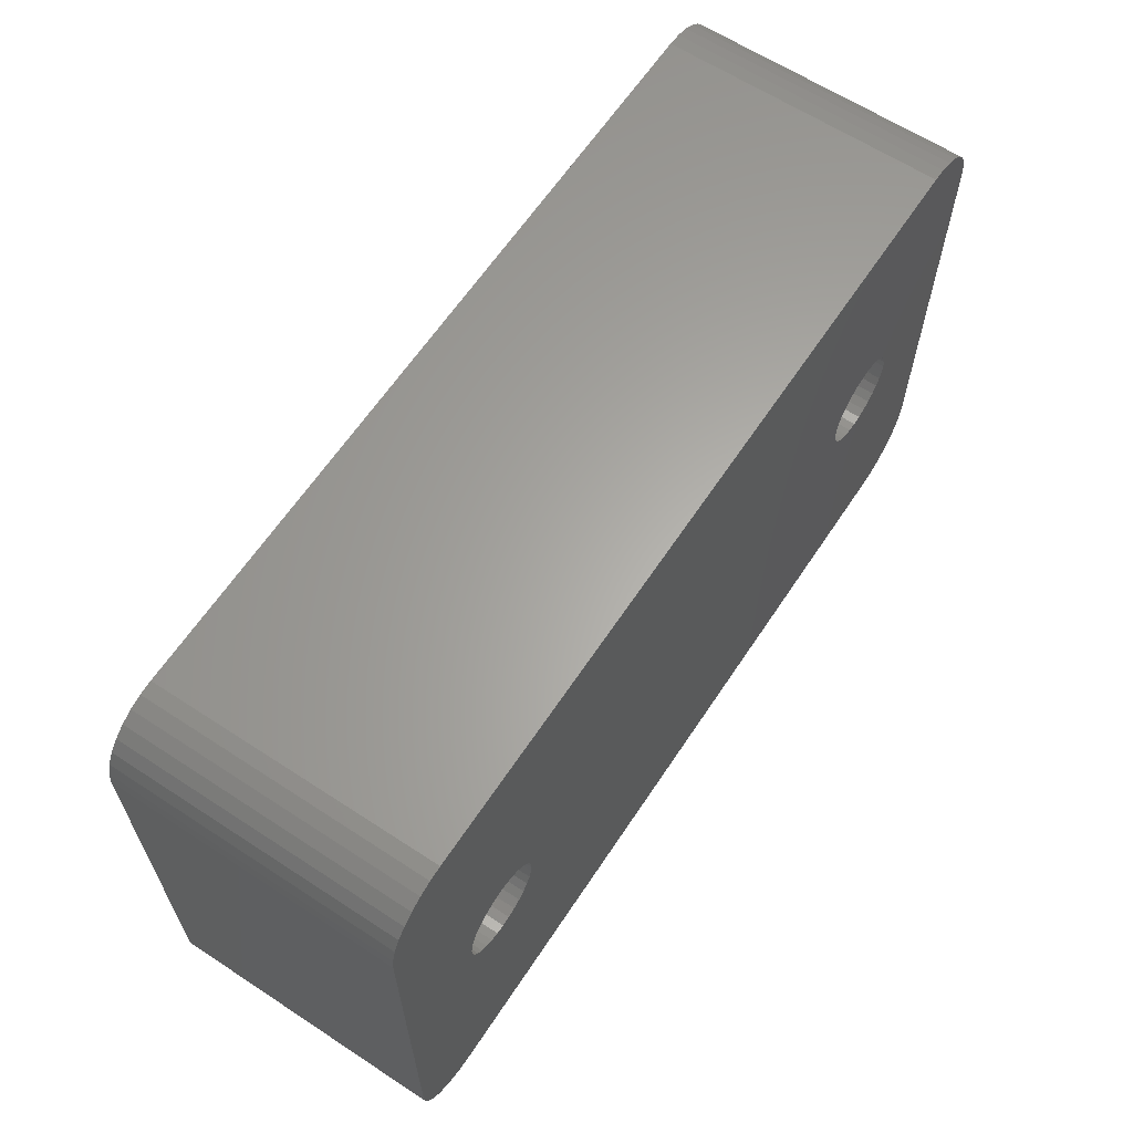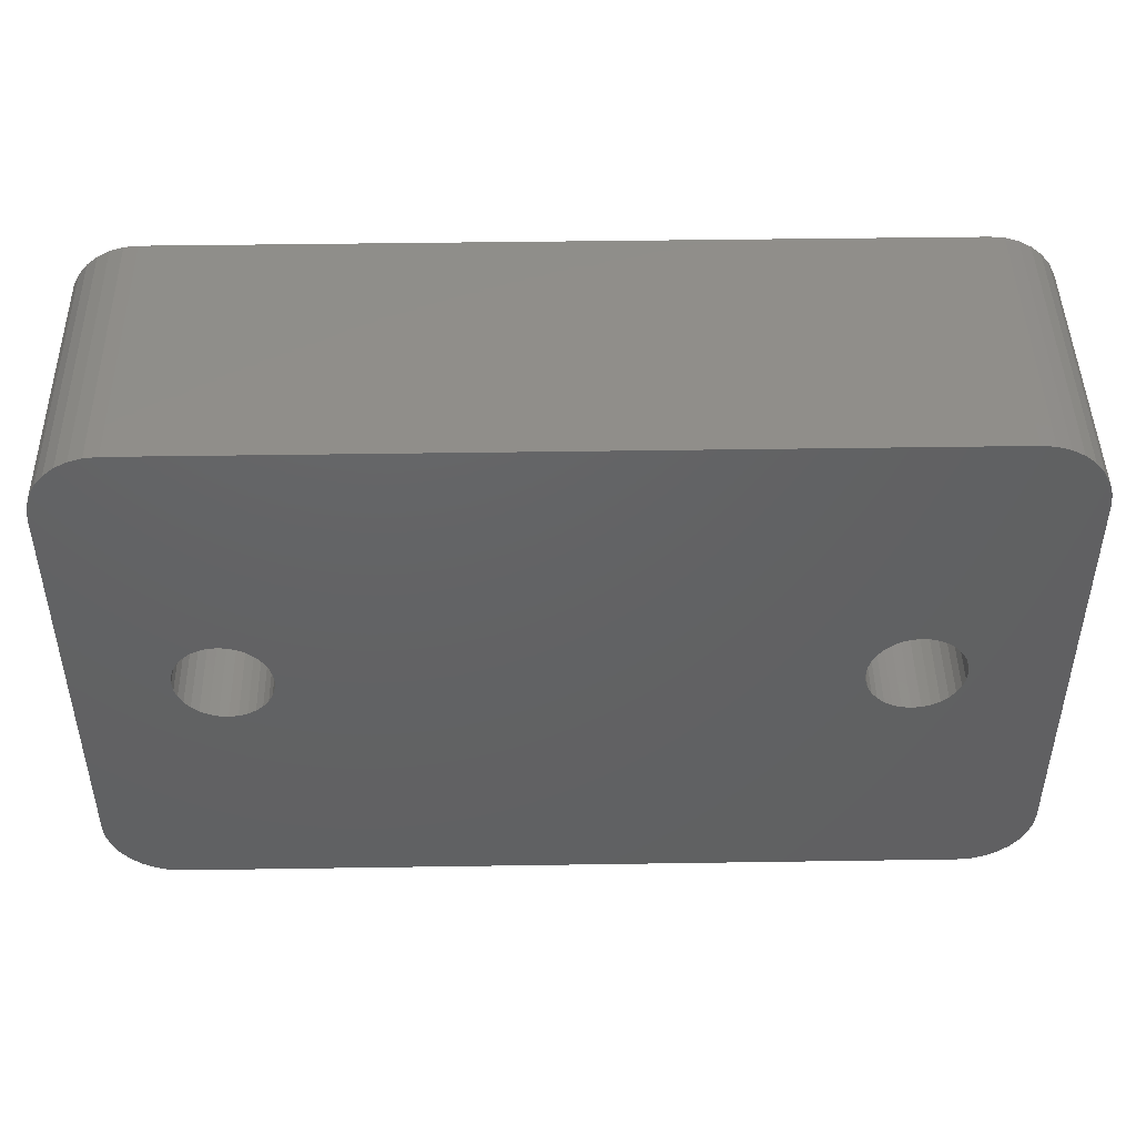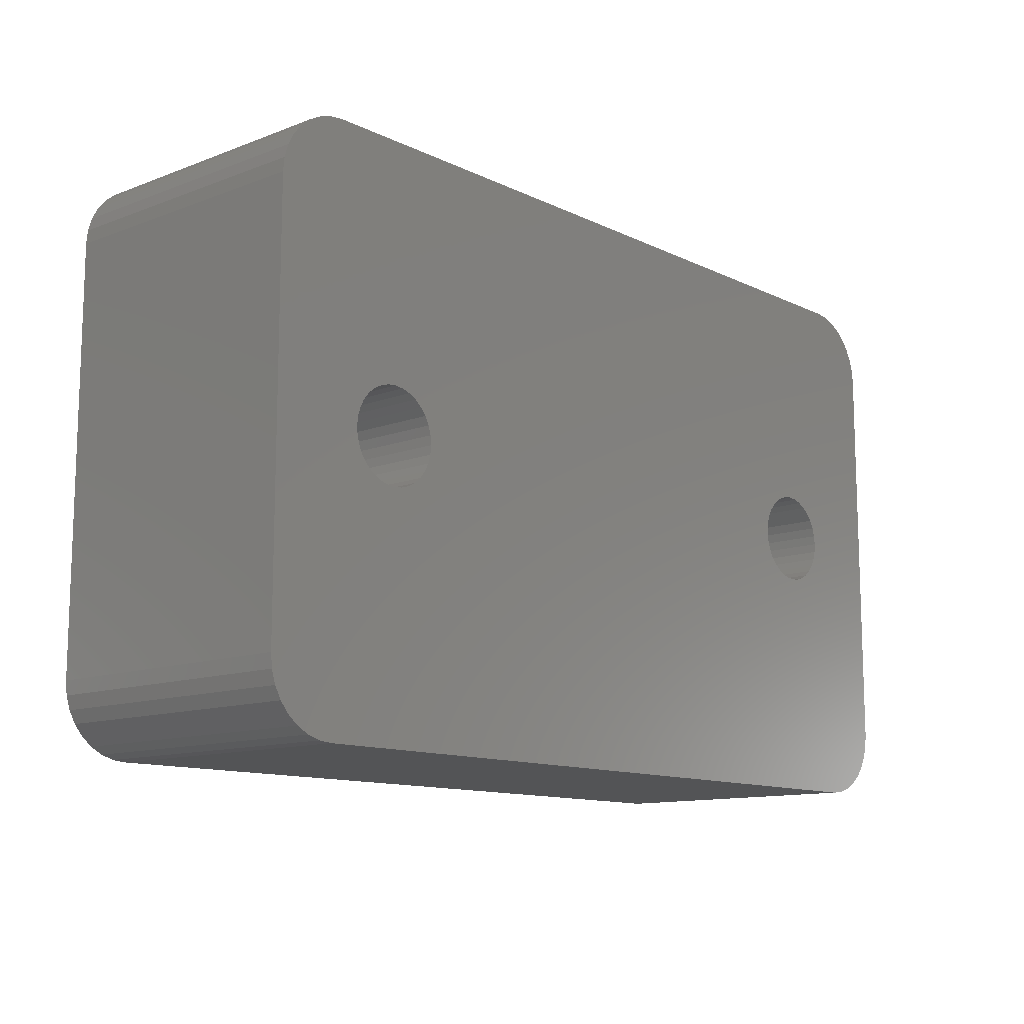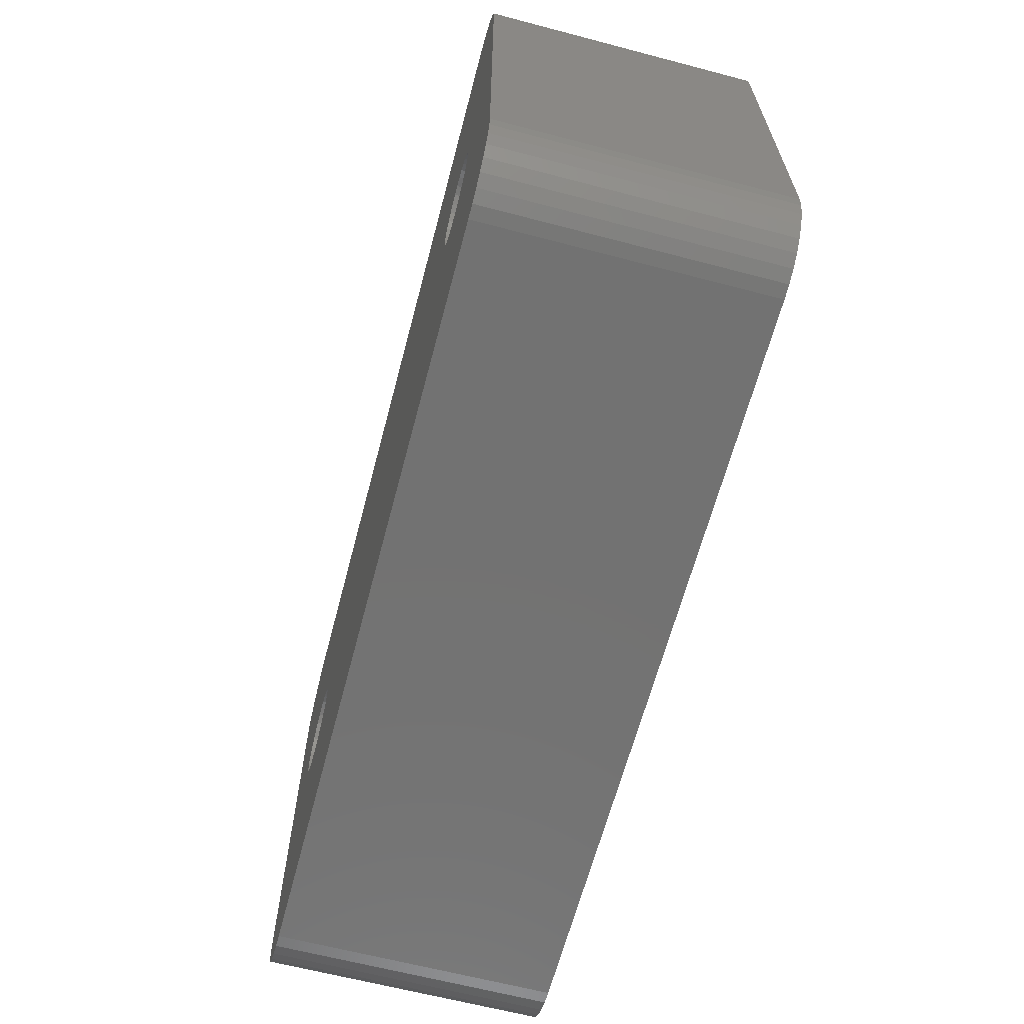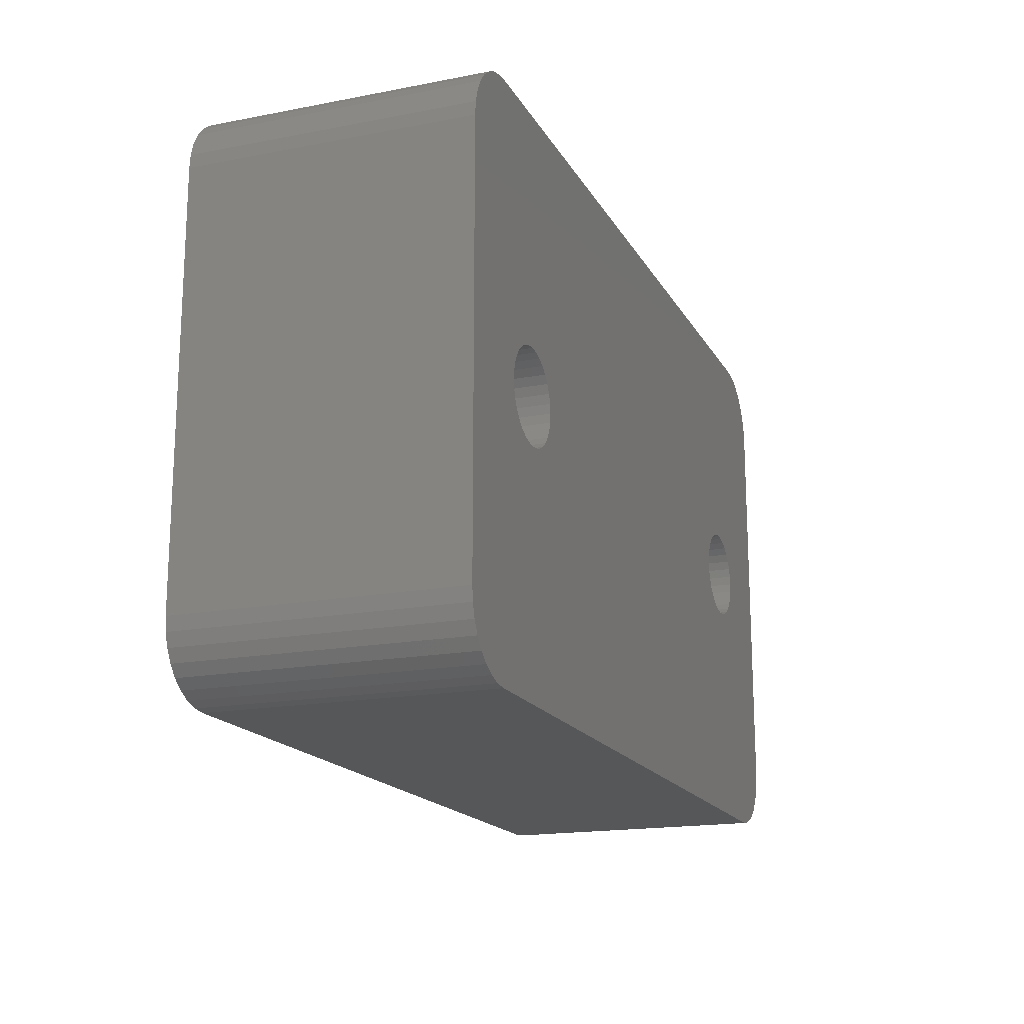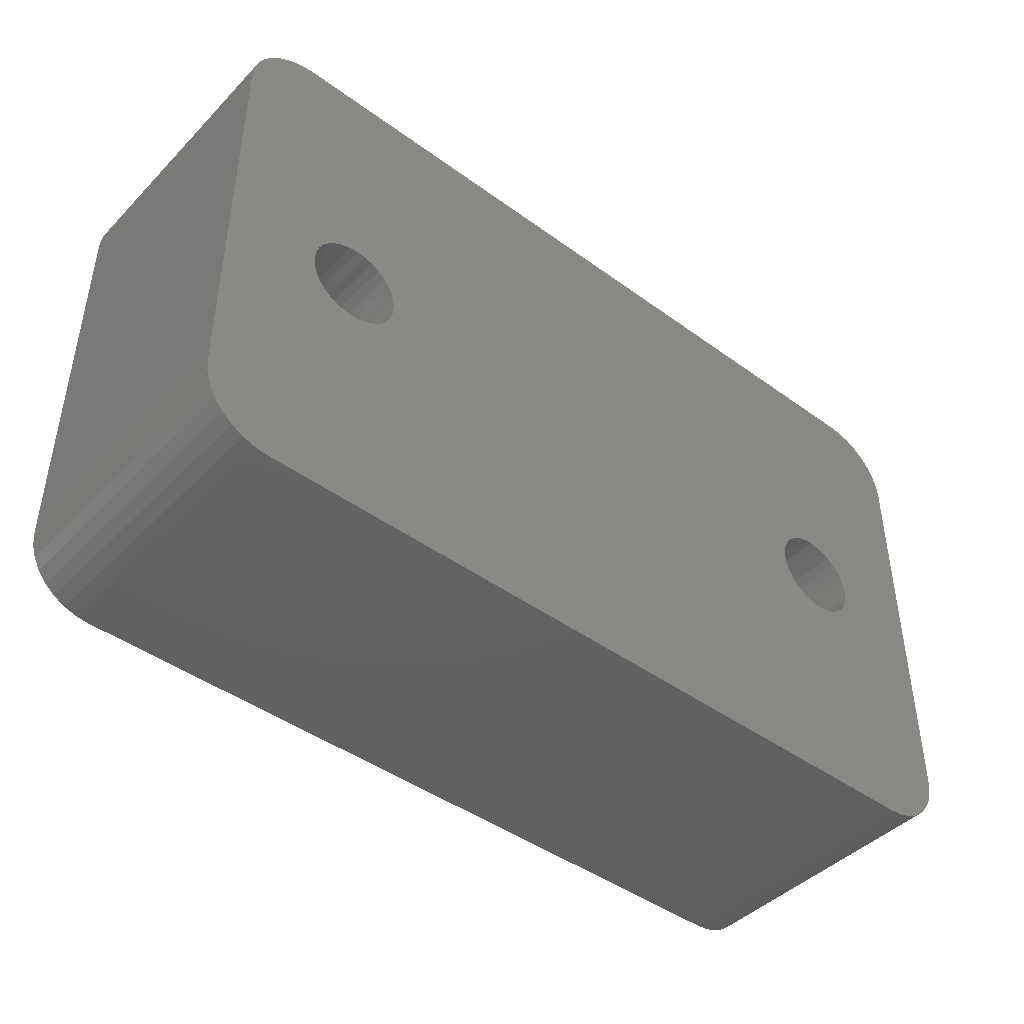
<metadata>
{"format":"stl","ext":"stl","renderer":"f3d","projection":"perspective","resolution":1024,"background":"white","views":[{"elev":63.0,"azim":123.5,"up":"+Y"},{"elev":45.7,"azim":-1.0,"up":"+Y"},{"elev":-12.0,"azim":131.7,"up":"+Y"},{"elev":-64.3,"azim":75.2,"up":"+Y"},{"elev":-17.4,"azim":110.9,"up":"+Y"},{"elev":-44.0,"azim":-40.5,"up":"+Y"}]}
</metadata>
<code>
# stl→obj: 200 verts, 404 faces
v 16.41 0 0
v 16.37 0.4146 12.7
v 16.37 0.4146 0
v 16.41 0 12.7
v 12.16 0 12.7
v 12.2 0.4146 0
v 12.2 0.4146 12.7
v 12.16 0 0
v 14.29 2.125 0
v 14.7 2.084 12.7
v 14.29 2.125 12.7
v 14.7 2.084 0
v 14.29 -2.125 0
v 13.87 -2.084 12.7
v 14.29 -2.125 12.7
v 13.87 -2.084 0
v 16.05 1.181 0
v 15.79 1.503 12.7
v 15.79 1.503 0
v 16.05 1.181 12.7
v 16.25 0.8132 12.7
v 16.25 0.8132 0
v 12.78 1.503 0
v 13.11 1.767 12.7
v 12.78 1.503 12.7
v 13.11 1.767 0
v 13.47 1.963 0
v 13.87 2.084 12.7
v 13.47 1.963 12.7
v 13.87 2.084 0
v 15.79 -1.503 0
v 16.05 -1.181 12.7
v 16.05 -1.181 0
v 15.79 -1.503 12.7
v 16.25 -0.8132 12.7
v 16.25 -0.8132 0
v 12.78 -1.503 12.7
v 12.52 -1.181 0
v 12.52 -1.181 12.7
v 12.78 -1.503 0
v 15.1 1.963 0
v 15.47 1.767 12.7
v 15.1 1.963 12.7
v 15.47 1.767 0
v 12.32 0.8132 12.7
v 12.52 1.181 0
v 12.52 1.181 12.7
v 12.32 0.8132 0
v 14.7 -2.084 0
v 14.7 -2.084 12.7
v 13.11 -1.767 0
v 13.11 -1.767 12.7
v 13.47 -1.963 12.7
v 13.47 -1.963 0
v 12.2 -0.4146 12.7
v 12.2 -0.4146 0
v 12.32 -0.8132 0
v 12.32 -0.8132 12.7
v 15.1 -1.963 0
v 15.1 -1.963 12.7
v 15.47 -1.767 0
v 15.47 -1.767 12.7
v 16.37 -0.4146 12.7
v 16.37 -0.4146 0
v -16.41 0 12.7
v -16.37 0.4146 0
v -16.37 0.4146 12.7
v -16.41 0 0
v -14.7 -2.084 0
v -15.1 -1.963 12.7
v -14.7 -2.084 12.7
v -15.1 -1.963 0
v -15.79 1.503 0
v -15.47 1.767 12.7
v -15.79 1.503 12.7
v -15.47 1.767 0
v -12.32 -0.8132 0
v -12.2 -0.4146 12.7
v -12.2 -0.4146 0
v -12.32 -0.8132 12.7
v -16.05 -1.181 12.7
v -16.25 -0.8132 0
v -16.25 -0.8132 12.7
v -16.05 -1.181 0
v -14.29 2.125 0
v -13.87 2.084 12.7
v -14.29 2.125 12.7
v -13.87 2.084 0
v -16.37 -0.4146 12.7
v -16.37 -0.4146 0
v -16.25 0.8132 0
v -16.25 0.8132 12.7
v -12.16 0 0
v -12.2 0.4146 12.7
v -12.2 0.4146 0
v -12.16 0 12.7
v -12.78 -1.503 0
v -13.11 -1.767 12.7
v -12.78 -1.503 12.7
v -13.11 -1.767 0
v -13.87 -2.084 0
v -14.29 -2.125 12.7
v -13.87 -2.084 12.7
v -14.29 -2.125 0
v -13.47 -1.963 0
v -13.47 -1.963 12.7
v -15.47 -1.767 12.7
v -15.47 -1.767 0
v -15.79 -1.503 12.7
v -15.79 -1.503 0
v -16.05 1.181 0
v -16.05 1.181 12.7
v -15.1 1.963 12.7
v -15.1 1.963 0
v -14.7 2.084 12.7
v -14.7 2.084 0
v -12.52 -1.181 12.7
v -12.52 -1.181 0
v -12.32 0.8132 12.7
v -12.32 0.8132 0
v -13.11 1.767 0
v -12.78 1.503 12.7
v -13.11 1.767 12.7
v -12.78 1.503 0
v -13.47 1.963 0
v -13.47 1.963 12.7
v -12.52 1.181 0
v -12.52 1.181 12.7
v -20.6 -10.14 0
v -20.66 -9.525 12.7
v -20.66 -9.525 0
v -20.6 -10.14 12.7
v 20.66 9.525 12.7
v 20.6 10.14 0
v 20.6 10.14 12.7
v 20.66 9.525 0
v -18.11 12.64 0
v -18.7 12.46 12.7
v -18.11 12.64 12.7
v -18.7 12.46 0
v 17.49 12.7 12.7
v 20.66 -9.525 12.7
v 20.42 10.74 12.7
v 20.13 11.29 12.7
v 19.73 11.77 12.7
v 19.25 12.16 12.7
v 18.7 12.46 12.7
v 18.11 12.64 12.7
v 17.49 -12.7 12.7
v -17.49 12.7 12.7
v -20.66 9.525 12.7
v 20.6 -10.14 12.7
v 20.42 -10.74 12.7
v 20.13 -11.29 12.7
v 19.73 -11.77 12.7
v 19.25 -12.16 12.7
v 18.7 -12.46 12.7
v 18.11 -12.64 12.7
v -17.49 -12.7 12.7
v -19.25 12.16 12.7
v -18.11 -12.64 12.7
v -19.73 11.77 12.7
v -18.7 -12.46 12.7
v -20.13 11.29 12.7
v -19.25 -12.16 12.7
v -20.42 10.74 12.7
v -19.73 -11.77 12.7
v -20.6 10.14 12.7
v -20.13 -11.29 12.7
v -20.42 -10.74 12.7
v 18.11 12.64 0
v 17.49 12.7 0
v -17.49 -12.7 0
v 17.49 -12.7 0
v 20.66 -9.525 0
v -20.66 9.525 0
v 20.6 -10.14 0
v 20.42 -10.74 0
v 20.13 -11.29 0
v 19.73 -11.77 0
v 19.25 -12.16 0
v 18.7 -12.46 0
v 18.11 -12.64 0
v 20.42 10.74 0
v 20.13 11.29 0
v 19.73 11.77 0
v 19.25 12.16 0
v 18.7 12.46 0
v -17.49 12.7 0
v -18.11 -12.64 0
v -18.7 -12.46 0
v -19.25 -12.16 0
v -19.73 -11.77 0
v -20.13 -11.29 0
v -19.25 12.16 0
v -20.42 -10.74 0
v -19.73 11.77 0
v -20.13 11.29 0
v -20.42 10.74 0
v -20.6 10.14 0
f 1 2 3
f 2 1 4
f 5 6 7
f 6 5 8
f 9 10 11
f 10 9 12
f 13 14 15
f 14 13 16
f 17 18 19
f 18 17 20
f 3 21 22
f 21 3 2
f 23 24 25
f 24 23 26
f 27 28 29
f 28 27 30
f 31 32 33
f 32 31 34
f 33 35 36
f 35 33 32
f 37 38 39
f 38 37 40
f 22 20 17
f 20 22 21
f 41 42 43
f 42 41 44
f 12 43 10
f 43 12 41
f 44 18 42
f 18 44 19
f 45 46 47
f 46 45 48
f 47 23 25
f 23 47 46
f 7 48 45
f 48 7 6
f 26 29 24
f 29 26 27
f 30 11 28
f 11 30 9
f 49 15 50
f 15 49 13
f 51 37 52
f 37 51 40
f 16 53 14
f 53 16 54
f 55 8 5
f 8 55 56
f 39 57 58
f 57 39 38
f 58 56 55
f 56 58 57
f 59 50 60
f 50 59 49
f 61 60 62
f 60 61 59
f 31 62 34
f 62 31 61
f 36 63 64
f 63 36 35
f 54 52 53
f 52 54 51
f 64 4 1
f 4 64 63
f 65 66 67
f 66 65 68
f 69 70 71
f 70 69 72
f 73 74 75
f 74 73 76
f 77 78 79
f 78 77 80
f 81 82 83
f 82 81 84
f 85 86 87
f 86 85 88
f 89 68 65
f 68 89 90
f 67 91 92
f 91 67 66
f 93 94 95
f 94 93 96
f 97 98 99
f 98 97 100
f 101 102 103
f 102 101 104
f 105 103 106
f 103 105 101
f 72 107 70
f 107 72 108
f 108 109 107
f 109 108 110
f 109 84 81
f 84 109 110
f 92 111 112
f 111 92 91
f 112 73 75
f 73 112 111
f 76 113 74
f 113 76 114
f 114 115 113
f 115 114 116
f 116 87 115
f 87 116 85
f 97 117 118
f 117 97 99
f 79 96 93
f 96 79 78
f 95 119 120
f 119 95 94
f 121 122 123
f 122 121 124
f 125 123 126
f 123 125 121
f 100 106 98
f 106 100 105
f 104 71 102
f 71 104 69
f 83 90 89
f 90 83 82
f 118 80 77
f 80 118 117
f 88 126 86
f 126 88 125
f 127 122 124
f 122 127 128
f 120 128 127
f 128 120 119
f 129 130 131
f 130 129 132
f 133 134 135
f 134 133 136
f 137 138 139
f 138 137 140
f 141 133 135
f 133 4 142
f 141 135 143
f 63 142 4
f 141 143 144
f 35 142 63
f 141 144 145
f 32 142 35
f 141 145 146
f 34 142 32
f 141 146 147
f 62 142 34
f 141 147 148
f 60 142 62
f 133 141 10
f 50 142 60
f 149 142 50
f 133 2 4
f 133 21 2
f 133 20 21
f 133 18 20
f 133 42 18
f 133 43 42
f 133 10 43
f 141 11 10
f 141 28 11
f 141 29 28
f 141 24 29
f 141 25 24
f 122 25 141
f 25 122 47
f 7 96 5
f 94 7 45
f 128 47 122
f 7 94 96
f 45 119 94
f 45 128 119
f 47 128 45
f 150 122 141
f 122 150 123
f 123 150 126
f 126 150 86
f 86 150 87
f 87 150 115
f 92 151 67
f 112 151 92
f 75 151 112
f 74 151 75
f 113 151 74
f 115 151 113
f 151 115 150
f 142 149 152
f 152 149 153
f 154 149 155
f 155 149 156
f 156 149 157
f 157 149 158
f 153 149 154
f 15 149 50
f 14 149 15
f 53 149 14
f 52 149 53
f 37 149 52
f 99 37 39
f 117 39 58
f 96 55 5
f 78 55 96
f 55 78 58
f 80 58 78
f 117 58 80
f 39 117 99
f 37 99 149
f 159 99 98
f 159 98 106
f 159 106 103
f 159 103 102
f 159 102 71
f 130 71 70
f 99 159 149
f 130 70 107
f 130 107 109
f 130 109 81
f 130 81 83
f 130 83 89
f 130 89 65
f 67 151 65
f 151 150 139
f 130 65 151
f 151 139 138
f 71 130 159
f 151 138 160
f 159 130 161
f 151 160 162
f 161 130 163
f 151 162 164
f 163 130 165
f 151 164 166
f 165 130 167
f 151 166 168
f 167 130 169
f 169 130 170
f 170 130 132
f 171 141 148
f 141 171 172
f 173 149 159
f 149 173 174
f 142 136 133
f 136 142 175
f 131 151 176
f 151 131 130
f 174 175 177
f 175 1 136
f 174 177 178
f 3 136 1
f 174 178 179
f 22 136 3
f 174 179 180
f 17 136 22
f 174 180 181
f 19 136 17
f 174 181 182
f 44 136 19
f 174 182 183
f 41 136 44
f 175 174 49
f 12 136 41
f 172 136 12
f 175 64 1
f 175 36 64
f 175 33 36
f 175 31 33
f 175 61 31
f 175 59 61
f 175 49 59
f 174 13 49
f 174 16 13
f 174 54 16
f 174 51 54
f 174 40 51
f 97 40 174
f 40 97 38
f 56 93 8
f 79 56 57
f 118 38 97
f 56 79 93
f 57 77 79
f 57 118 77
f 38 118 57
f 173 97 174
f 97 173 100
f 100 173 105
f 105 173 101
f 101 173 104
f 104 173 69
f 82 131 90
f 84 131 82
f 110 131 84
f 108 131 110
f 72 131 108
f 69 131 72
f 131 69 173
f 136 172 134
f 134 172 184
f 185 172 186
f 186 172 187
f 187 172 188
f 188 172 171
f 184 172 185
f 9 172 12
f 30 172 9
f 27 172 30
f 26 172 27
f 23 172 26
f 124 23 46
f 127 46 48
f 93 6 8
f 95 6 93
f 6 95 48
f 120 48 95
f 127 48 120
f 46 127 124
f 23 124 172
f 189 124 121
f 189 121 125
f 189 125 88
f 189 88 85
f 189 85 116
f 176 116 114
f 124 189 172
f 176 114 76
f 176 76 73
f 176 73 111
f 176 111 91
f 176 91 66
f 176 66 68
f 90 131 68
f 131 173 190
f 176 68 131
f 131 190 191
f 116 176 189
f 131 191 192
f 189 176 137
f 131 192 193
f 137 176 140
f 131 193 194
f 140 176 195
f 131 194 196
f 195 176 197
f 131 196 129
f 197 176 198
f 198 176 199
f 199 176 200
f 176 168 200
f 168 176 151
f 172 150 141
f 150 172 189
f 144 186 145
f 186 144 185
f 196 132 129
f 132 196 170
f 190 159 161
f 159 190 173
f 174 158 149
f 158 174 183
f 154 178 153
f 178 154 179
f 152 175 142
f 175 152 177
f 198 162 197
f 162 198 164
f 199 164 198
f 164 199 166
f 189 139 150
f 139 189 137
f 135 184 143
f 184 135 134
f 194 170 196
f 170 194 169
f 191 161 163
f 161 191 190
f 193 165 167
f 165 193 192
f 183 157 158
f 157 183 182
f 153 177 152
f 177 153 178
f 155 179 154
f 179 155 180
f 182 156 157
f 156 182 181
f 195 162 160
f 162 195 197
f 140 160 138
f 160 140 195
f 186 146 145
f 146 186 187
f 187 147 146
f 147 187 188
f 193 169 194
f 169 193 167
f 192 163 165
f 163 192 191
f 181 155 156
f 155 181 180
f 200 166 199
f 166 200 168
f 188 148 147
f 148 188 171
f 143 185 144
f 185 143 184

</code>
